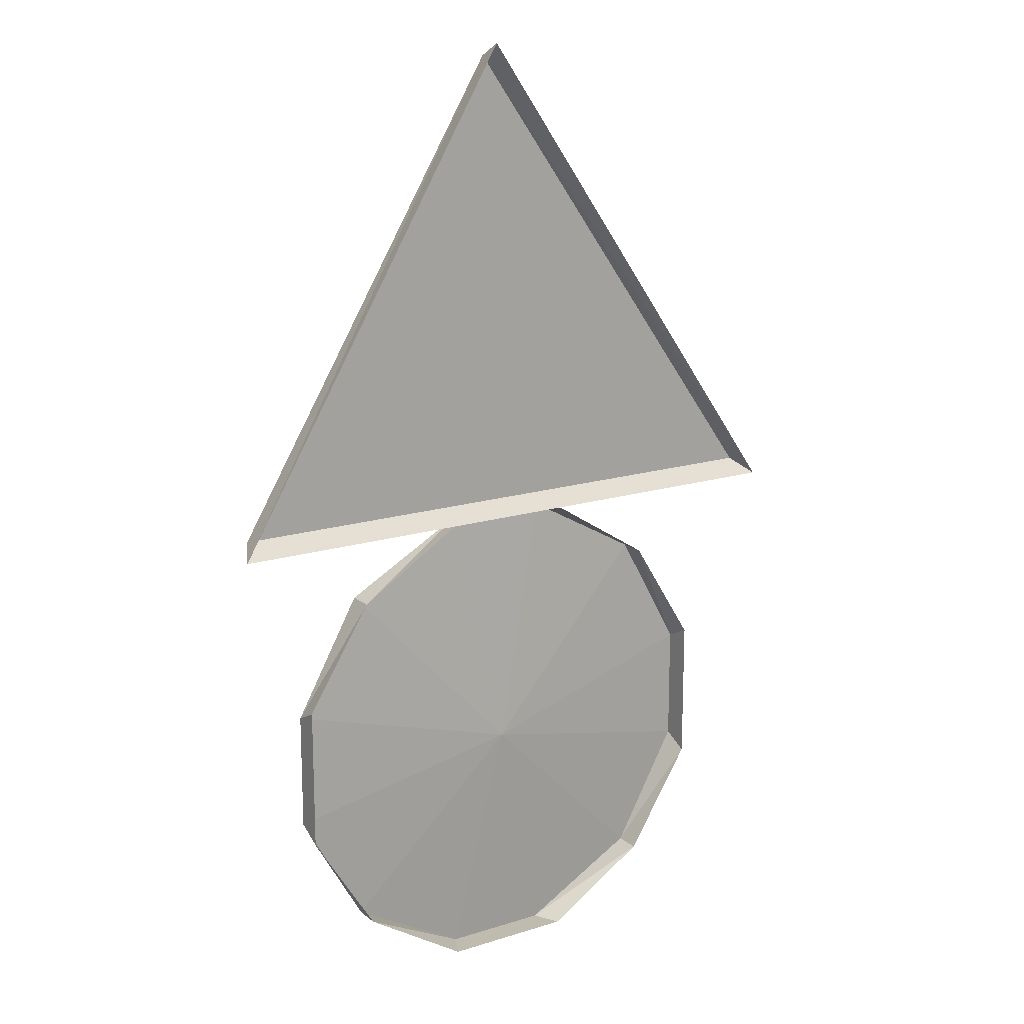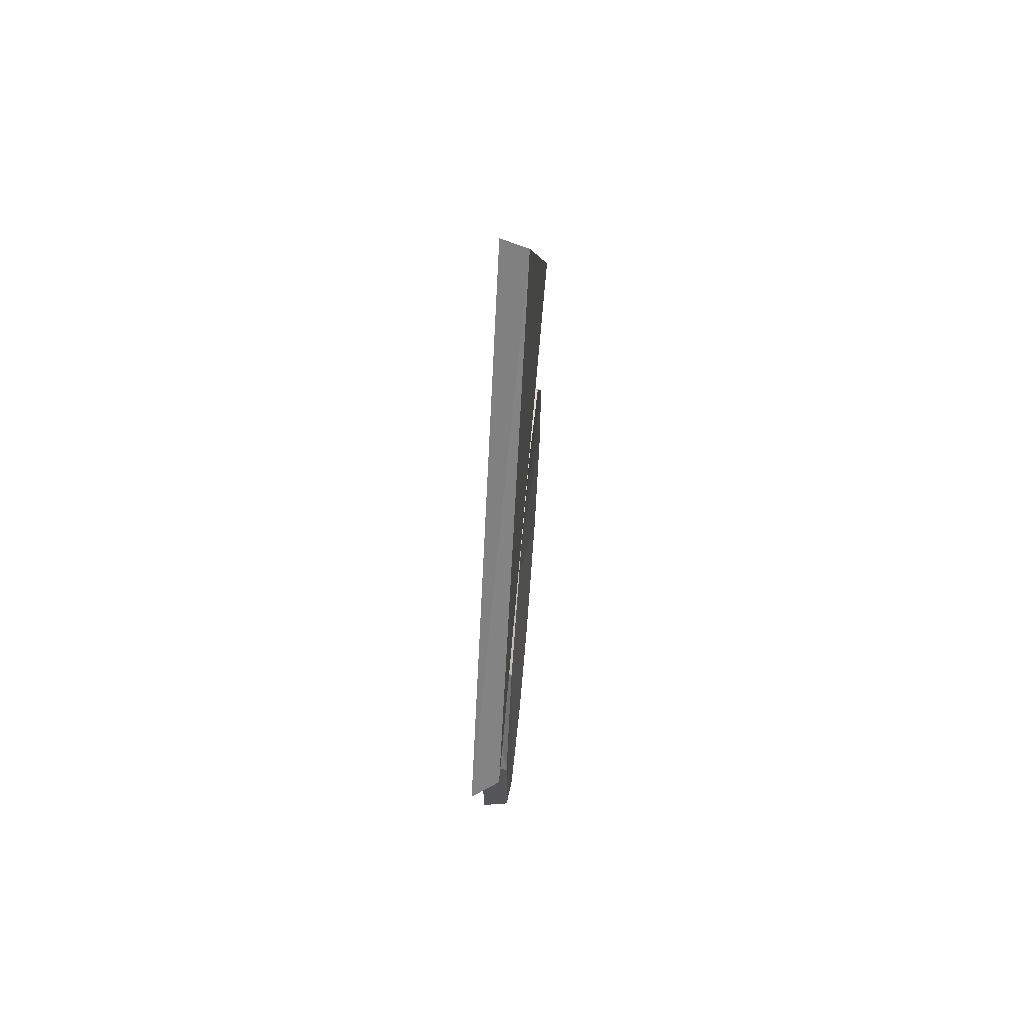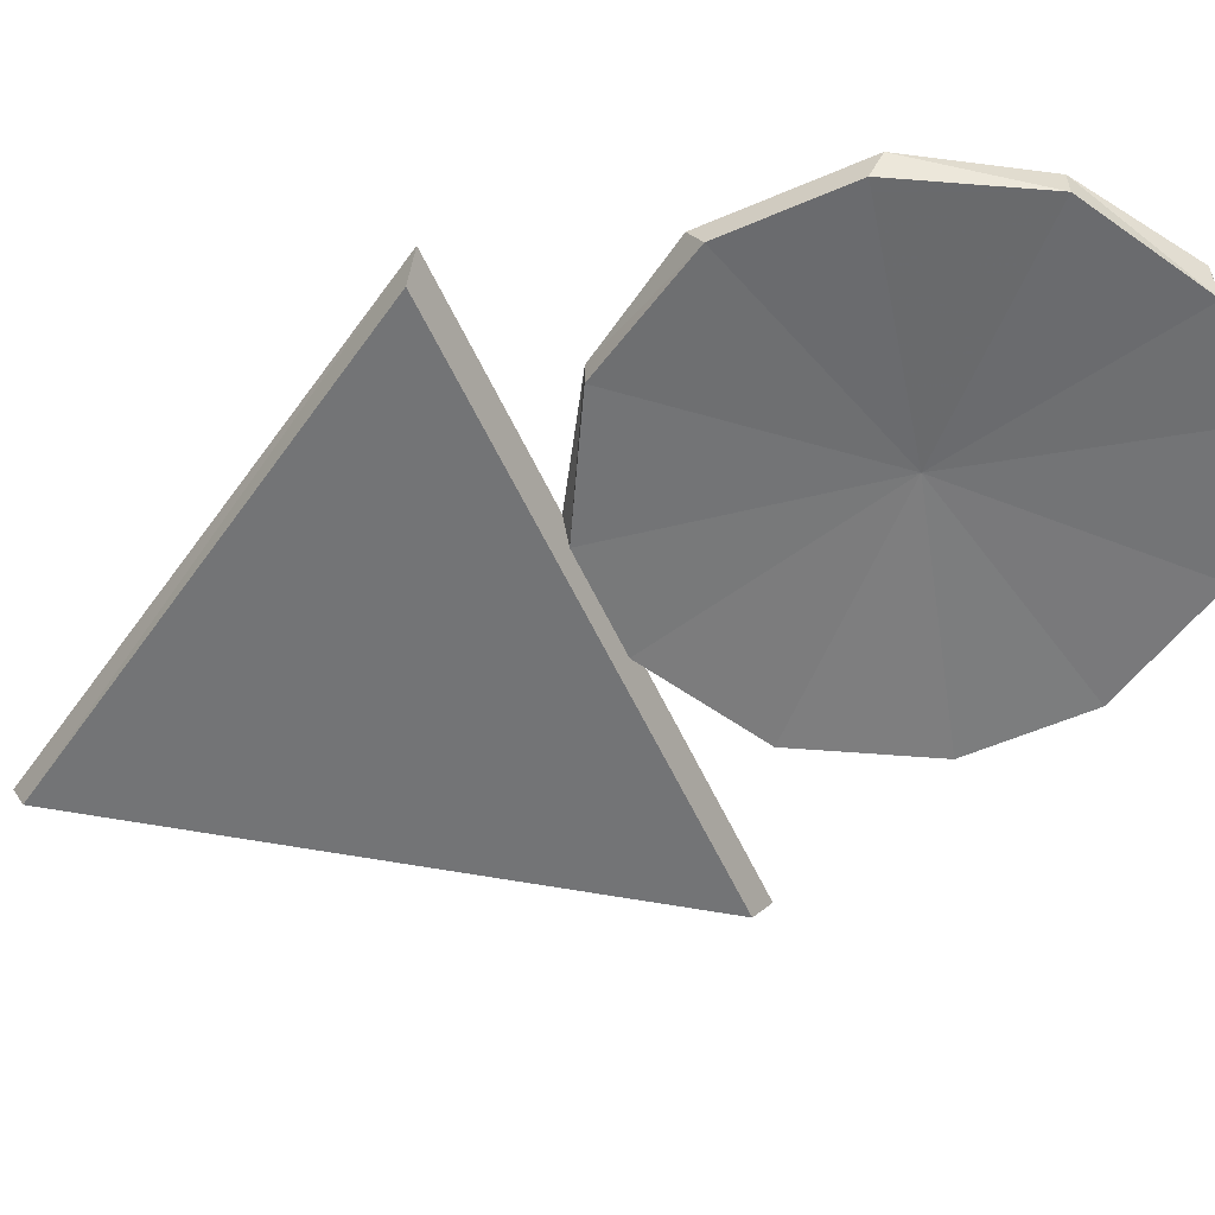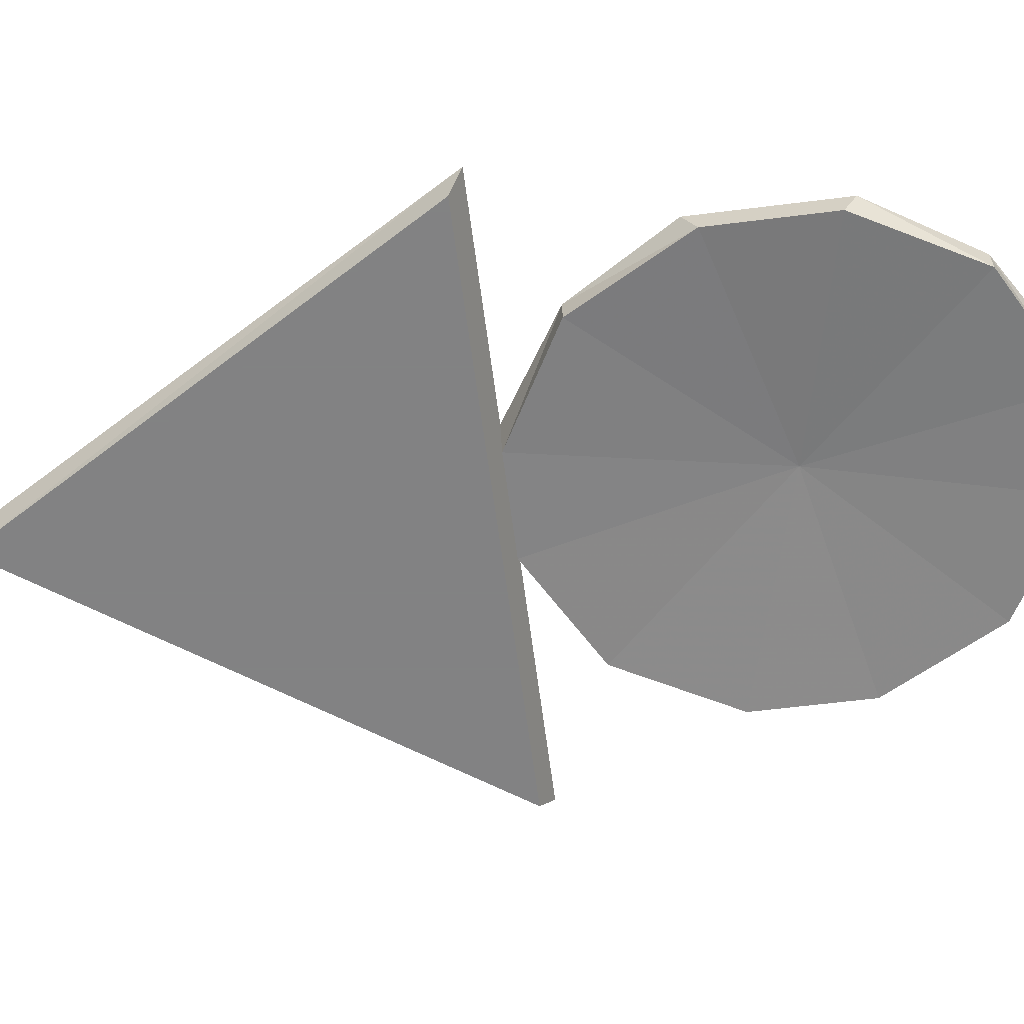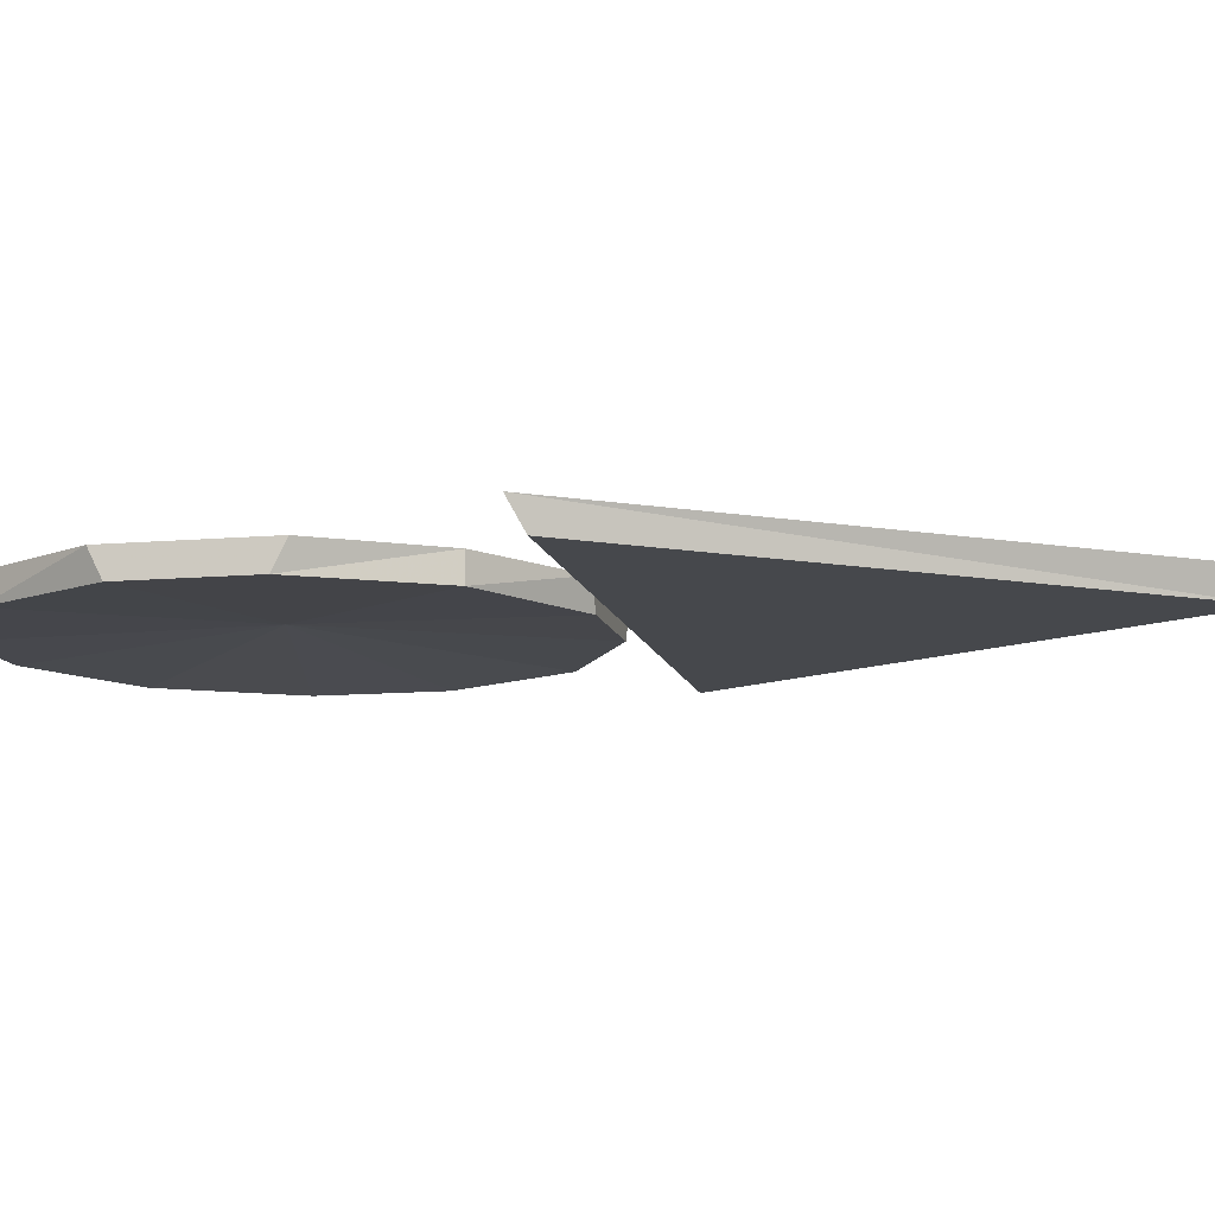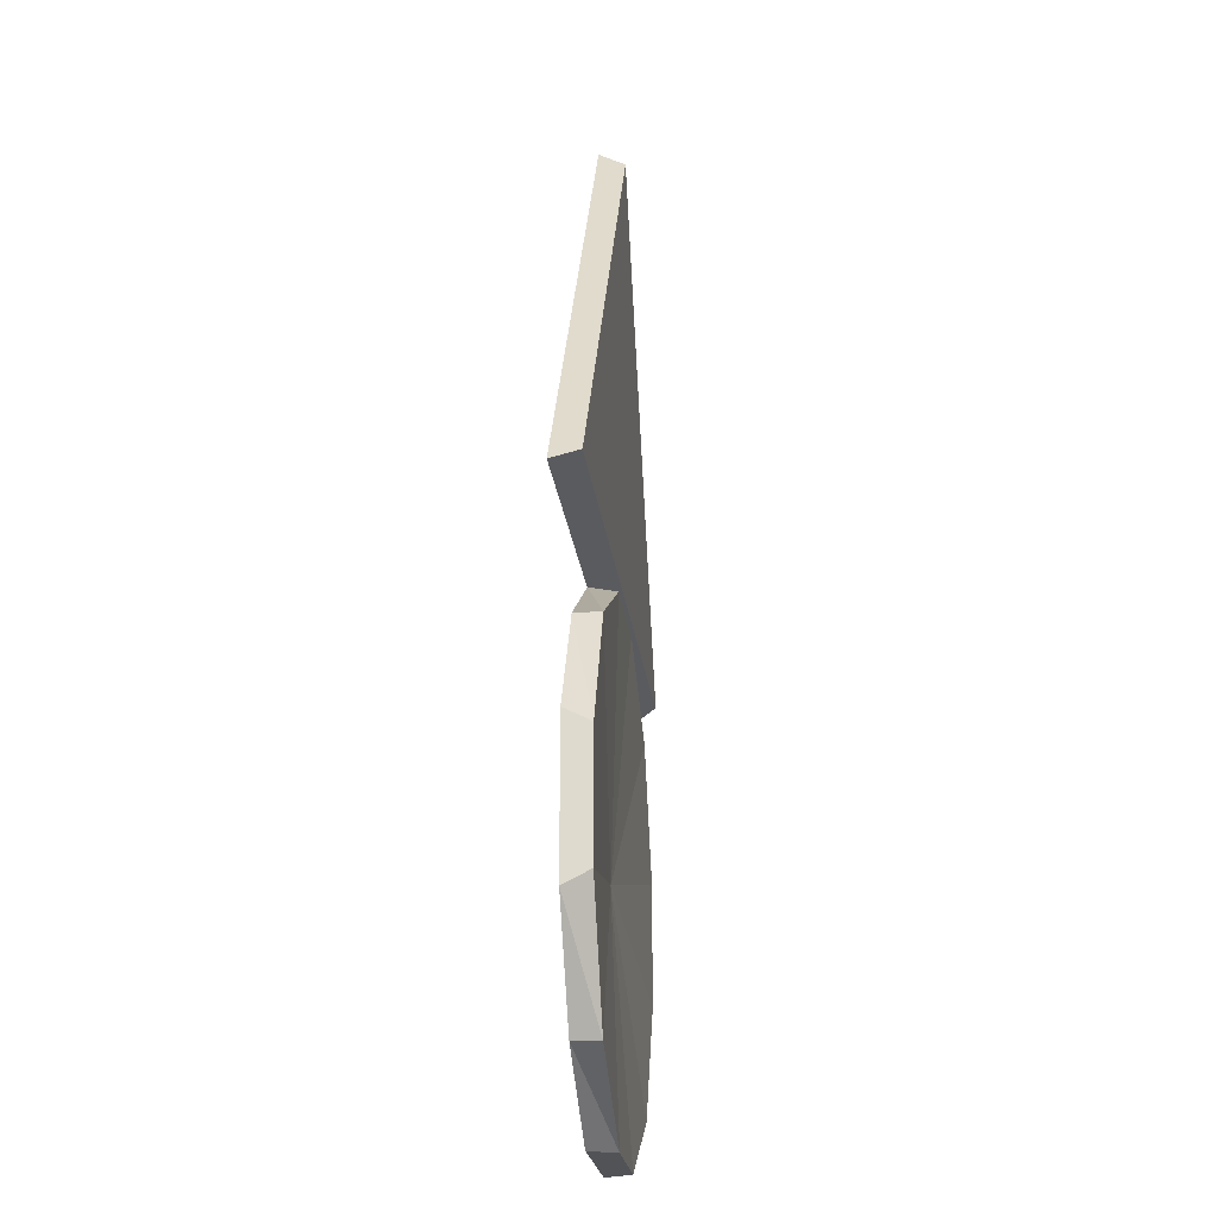
<metadata>
{"format":"obj","ext":"obj","renderer":"f3d","projection":"perspective","resolution":1024,"background":"white","views":[{"elev":16.2,"azim":147.1,"up":"+Z"},{"elev":64.5,"azim":-85.1,"up":"+Z"},{"elev":-56.2,"azim":114.3,"up":"+Y"},{"elev":-60.9,"azim":97.3,"up":"+Y"},{"elev":-11.3,"azim":-77.9,"up":"+Y"},{"elev":-21.9,"azim":-83.6,"up":"+Z"}]}
</metadata>
<code>
v 0.007812 -0.01562 0.3125
v 0.007812 0 0.3203
v -0.1953 0 0.03125
v -0.1875 -0.01562 0.03906
v 0.1719 -0.01562 0.03906
v 0.1797 0 0.03125
v -0.1016 0 -0.2188
v -0.03906 0 -0.2578
v -0.03125 -0.01562 -0.2578
v -0.1016 -0.01562 -0.2188
v -0.1406 0 -0.1562
v -0.1406 -0.01562 -0.1484
v -0.1406 -0.01562 -0.07812
v -0.1406 0 -0.07031
v -0.1016 0 -0.007812
v -0.1016 -0.01562 -0.007812
v -0.03906 0 0.03125
v -0.03125 -0.01562 0.03125
v 0.03906 0 0.03125
v 0.03125 -0.01562 0.03125
v 0.1016 0 -0.007812
v 0.1016 -0.01562 -0.007812
v 0.1406 -0.01562 -0.07812
v 0.1406 0 -0.07031
v 0.1406 0 -0.1562
v 0.1406 -0.01562 -0.1484
v 0.1016 -0.01562 -0.2188
v 0.1016 0 -0.2188
v 0.03125 -0.01562 -0.2578
v 0.03906 0 -0.2578
v 0 -0.007812 -0.1172
v -0.007812 0 -0.007812
v -0.007812 0 -0.007812
v -0.007812 0 -0.007812
v -0.007812 0 -0.007812
v -0.007812 0 -0.007812
v -0.007812 0 -0.007812
v -0.007812 0 -0.007812
v -0.007812 0 -0.007812
f 1 2 3
f 1 3 4
f 1 5 6
f 1 6 2
f 6 5 4
f 6 4 3
f 1 4 5
f 7 8 9
f 7 9 10
f 7 10 11
f 11 10 12
f 11 12 13
f 11 13 14
f 14 13 15
f 15 13 16
f 15 16 17
f 17 16 18
f 17 18 19
f 19 18 20
f 19 20 21
f 21 20 22
f 21 22 23
f 21 23 24
f 24 23 25
f 25 23 26
f 25 26 27
f 25 27 28
f 28 27 29
f 28 29 30
f 30 29 8
f 8 29 9
f 9 29 31
f 9 31 10
f 10 31 12
f 12 31 13
f 13 31 16
f 16 31 18
f 18 31 20
f 20 31 22
f 22 31 23
f 23 31 26
f 26 31 27
f 27 31 29

</code>
